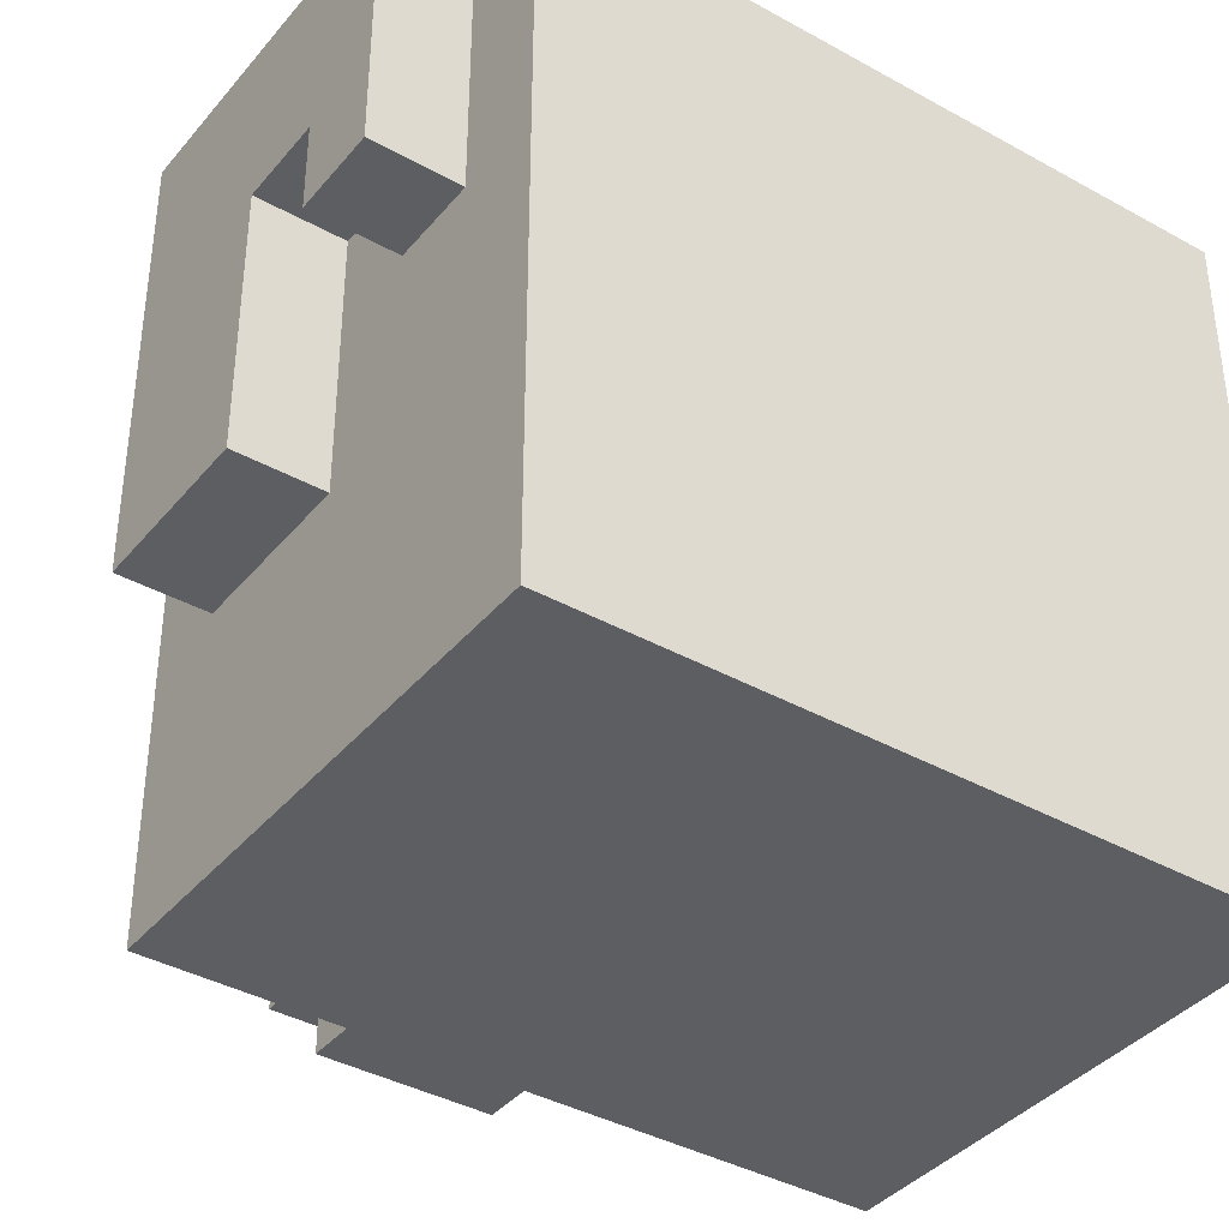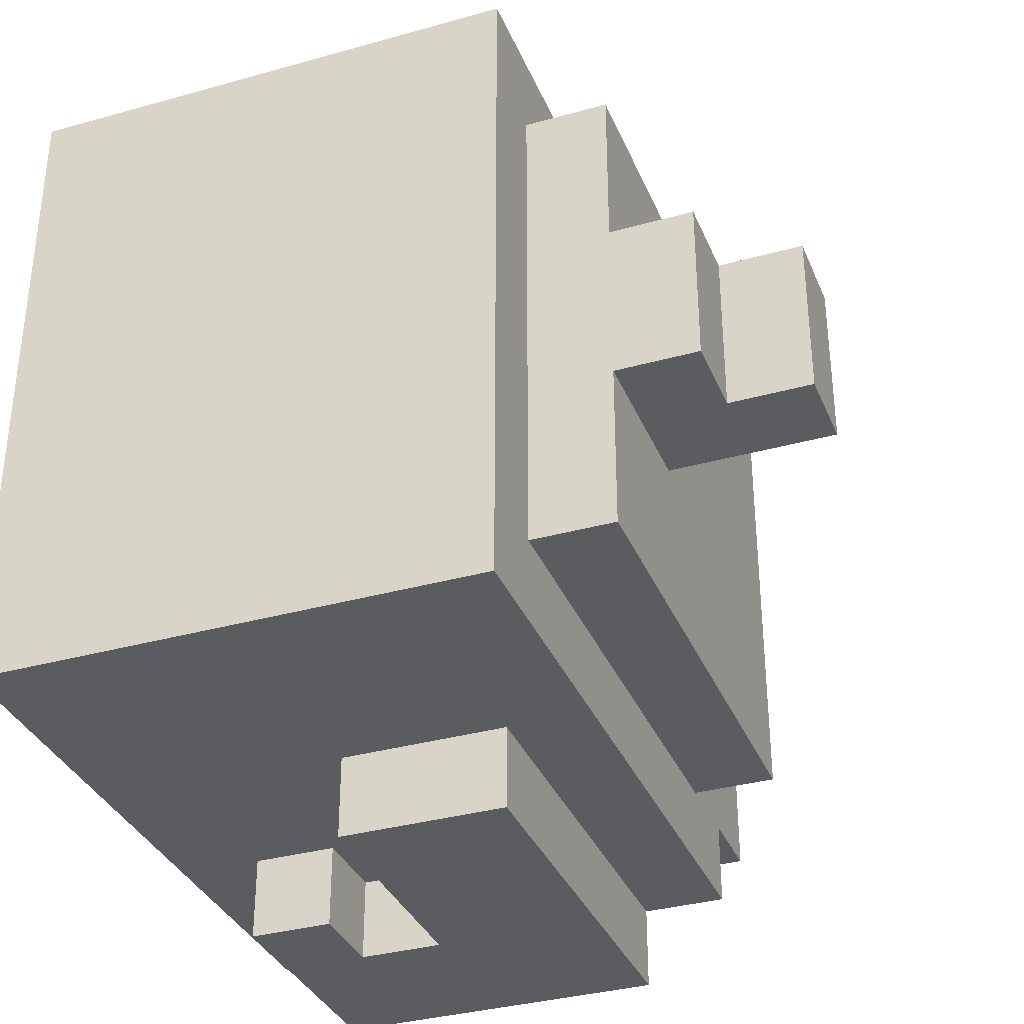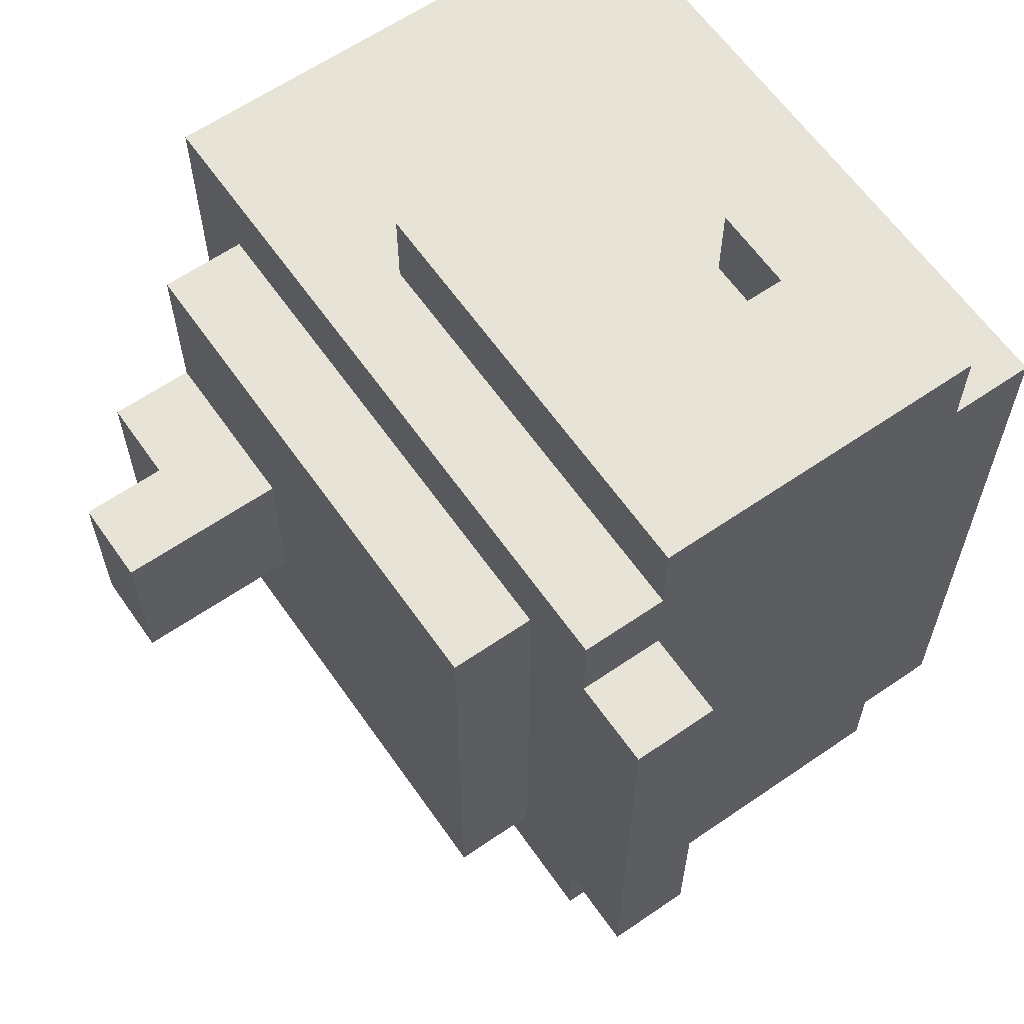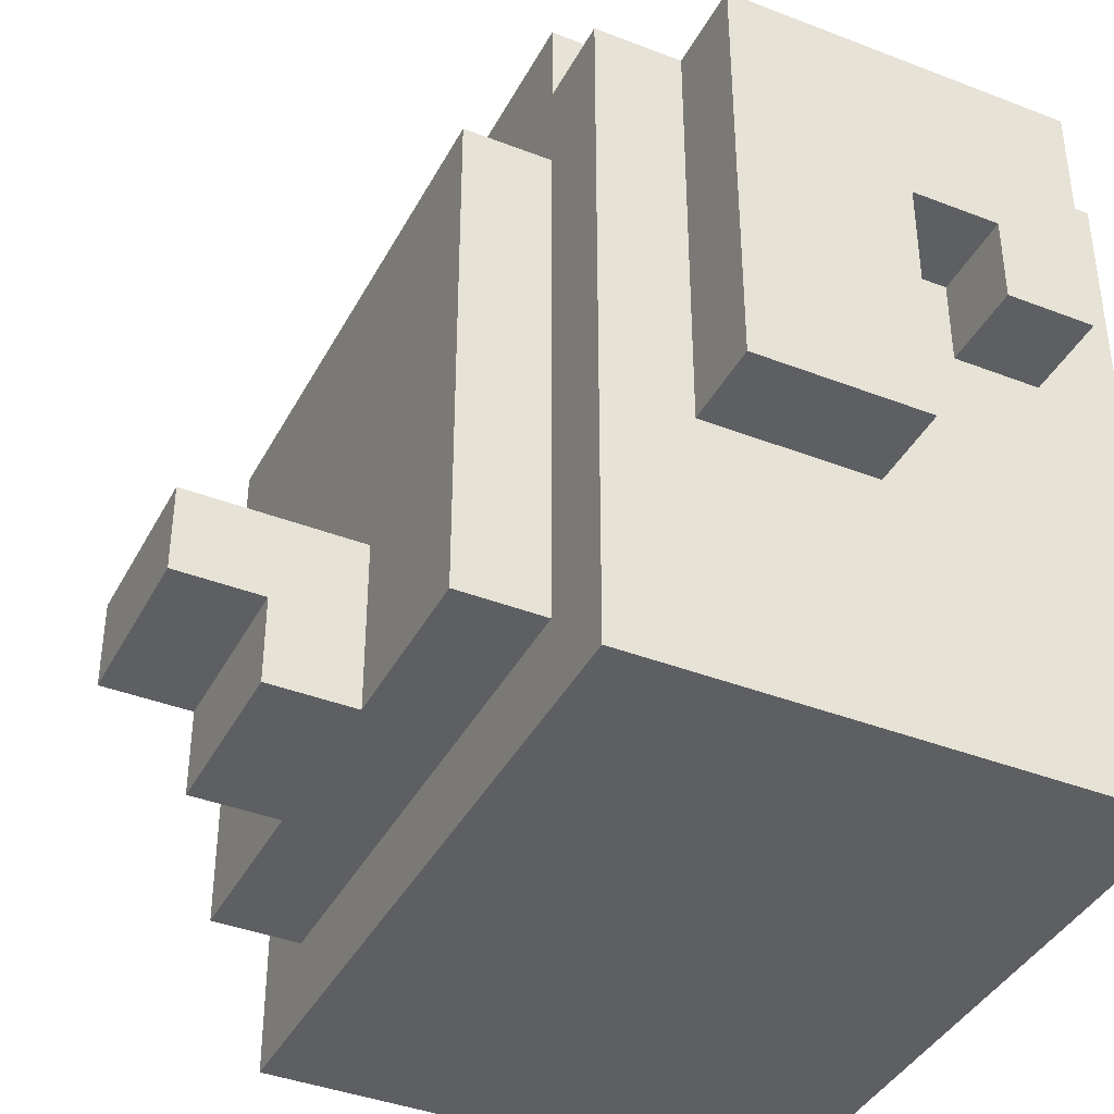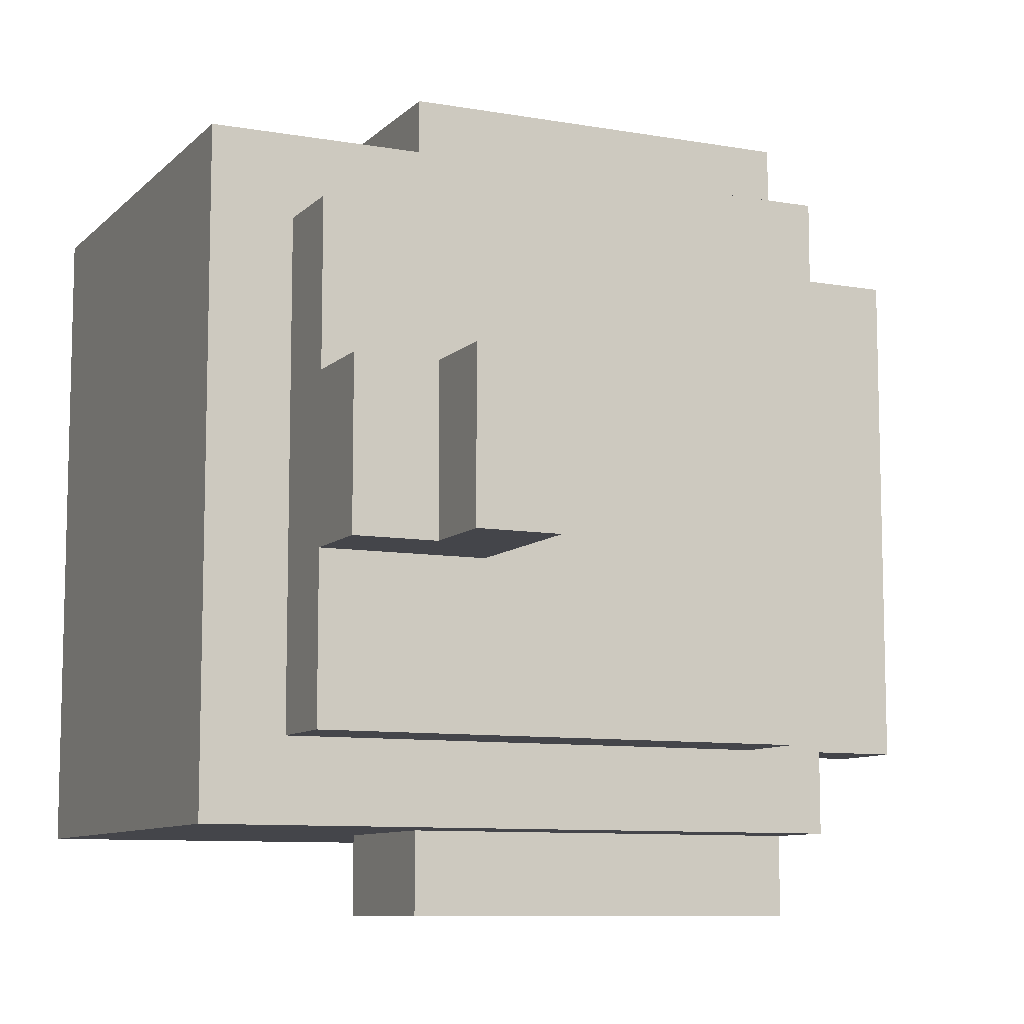
<metadata>
{"format":"obj","ext":"obj","renderer":"f3d","projection":"perspective","resolution":1024,"background":"white","views":[{"elev":-38.6,"azim":-125.1,"up":"+Y"},{"elev":-34.7,"azim":20.6,"up":"+Z"},{"elev":62.3,"azim":145.1,"up":"+Z"},{"elev":-39.7,"azim":154.3,"up":"+Y"},{"elev":-9.2,"azim":65.1,"up":"+Z"}]}
</metadata>
<code>
o
v 1 1.5 1.1
v 1 1.5 1
v 1 1.5 0.3
v 1 1.6 0.4
v 1 1.6 0.3
v 1 1.7 1.1
v 1 1.7 1
v 1 1.7 0.4
v 1 1.7 0.3
v 1 2.3 1.1
v 1 2.3 0.3
v 1.1 2 1.2
v 1.1 2 1.1
v 1.1 2 0.3
v 1.1 2 0.2
v 1.1 2.1 1.2
v 1.1 2.1 1.1
v 1.1 2.1 0.3
v 1.1 2.1 0.2
v 1.1 2.2 1.2
v 1.1 2.2 1.1
v 1.1 2.2 0.3
v 1.1 2.2 0.2
v 1.1 2.3 1.2
v 1.1 2.3 1.1
v 1.1 2.3 0.3
v 1.1 2.3 0.2
v 1.3 1.8 1.2
v 1.3 1.8 1.1
v 1.3 1.8 0.3
v 1.3 1.8 0.2
v 1.3 1.9 1.2
v 1.3 1.9 1.1
v 1.3 1.9 0.3
v 1.3 1.9 0.2
v 1.3 2.1 1.2
v 1.3 2.1 1.1
v 1.3 2.1 0.3
v 1.3 2.1 0.2
v 1.5 2.3 1
v 1.5 2.3 0.4
v 1.5 2.4 1
v 1.5 2.4 0.4
v 1.2 2 1.2
v 1.2 2 1.1
v 1.2 2 0.3
v 1.2 2 0.2
v 1.2 2.1 1.2
v 1.2 2.1 1.1
v 1.2 2.1 0.3
v 1.2 2.1 0.2
v 1.5 1.8 1.2
v 1.5 1.8 1.1
v 1.5 1.8 0.3
v 1.5 1.8 0.2
v 1.5 1.9 1.2
v 1.5 1.9 1.1
v 1.5 1.9 0.3
v 1.5 1.9 0.2
v 1.5 2 1.2
v 1.5 2 1.1
v 1.5 2 0.3
v 1.5 2 0.2
v 1.5 2.2 1.2
v 1.5 2.2 1.1
v 1.5 2.2 0.3
v 1.5 2.2 0.2
v 1.5 2.3 1.2
v 1.5 2.3 1.1
v 1.5 2.3 0.3
v 1.5 2.3 0.2
v 1.6 1.5 1.1
v 1.6 1.5 0.3
v 1.6 1.6 1
v 1.6 1.6 0.4
v 1.6 1.8 1
v 1.6 1.8 0.4
v 1.6 1.9 1
v 1.6 1.9 0.4
v 1.6 2.1 1
v 1.6 2.1 0.4
v 1.6 2.2 1
v 1.6 2.2 0.4
v 1.6 2.3 1.1
v 1.6 2.3 1
v 1.6 2.3 0.4
v 1.6 2.3 0.3
v 1.6 2.4 1
v 1.6 2.4 0.4
v 1.7 1.6 1
v 1.7 1.6 0.8
v 1.7 1.6 0.6
v 1.7 1.6 0.4
v 1.7 1.7 0.8
v 1.7 1.7 0.6
v 1.7 1.8 1
v 1.7 1.8 0.8
v 1.7 1.8 0.6
v 1.7 1.8 0.4
v 1.7 1.9 1
v 1.7 1.9 0.9
v 1.7 1.9 0.5
v 1.7 1.9 0.4
v 1.7 2 0.9
v 1.7 2 0.8
v 1.7 2 0.6
v 1.7 2 0.5
v 1.7 2.1 1
v 1.7 2.1 0.8
v 1.7 2.1 0.6
v 1.7 2.1 0.4
v 1.7 2.2 1
v 1.7 2.2 0.4
v 1.8 1.6 0.8
v 1.8 1.6 0.6
v 1.8 1.7 0.8
v 1.8 1.7 0.6
v 1.9 1.7 0.8
v 1.9 1.7 0.6
v 1.9 1.8 0.8
v 1.9 1.8 0.6
v 1.1 2 1.2
v 1.1 2.1 1.2
v 1.1 2.2 1.2
v 1.1 2.3 1.2
v 1.2 2 1.2
v 1.2 2.1 1.2
v 1.2 2.2 1.2
v 1.2 2.3 1.2
v 1.3 1.8 1.2
v 1.3 1.9 1.2
v 1.3 2.1 1.2
v 1.4 2 1.2
v 1.4 2.2 1.2
v 1.4 2.3 1.2
v 1.5 1.8 1.2
v 1.5 1.9 1.2
v 1.5 2 1.2
v 1.5 2.2 1.2
v 1.5 2.3 1.2
v 1 1.5 1.1
v 1 1.7 1.1
v 1 2.3 1.1
v 1.1 1.5 1.1
v 1.1 1.7 1.1
v 1.1 2 1.1
v 1.1 2.1 1.1
v 1.1 2.2 1.1
v 1.1 2.3 1.1
v 1.2 1.5 1.1
v 1.2 1.6 1.1
v 1.2 2 1.1
v 1.2 2.1 1.1
v 1.3 1.8 1.1
v 1.3 1.9 1.1
v 1.3 2.1 1.1
v 1.4 1.5 1.1
v 1.4 1.6 1.1
v 1.5 1.8 1.1
v 1.5 1.9 1.1
v 1.5 2 1.1
v 1.5 2.2 1.1
v 1.5 2.3 1.1
v 1.6 1.5 1.1
v 1.6 2.3 1.1
v 1.5 2.3 1
v 1.5 2.4 1
v 1.6 1.6 1
v 1.6 1.8 1
v 1.6 1.9 1
v 1.6 2.1 1
v 1.6 2.2 1
v 1.6 2.3 1
v 1.6 2.4 1
v 1.7 1.6 1
v 1.7 1.8 1
v 1.7 1.9 1
v 1.7 2.1 1
v 1.7 2.2 1
v 1.7 1.6 0.8
v 1.7 1.7 0.8
v 1.7 1.8 0.8
v 1.8 1.6 0.8
v 1.8 1.7 0.8
v 1.9 1.7 0.8
v 1.9 1.8 0.8
v 1.7 1.6 0.6
v 1.7 1.7 0.6
v 1.7 1.8 0.6
v 1.8 1.6 0.6
v 1.8 1.7 0.6
v 1.9 1.7 0.6
v 1.9 1.8 0.6
v 1.5 2.3 0.4
v 1.5 2.4 0.4
v 1.6 1.6 0.4
v 1.6 1.8 0.4
v 1.6 1.9 0.4
v 1.6 2.1 0.4
v 1.6 2.2 0.4
v 1.6 2.3 0.4
v 1.6 2.4 0.4
v 1.7 1.6 0.4
v 1.7 1.8 0.4
v 1.7 1.9 0.4
v 1.7 2.1 0.4
v 1.7 2.2 0.4
v 1 1.5 0.3
v 1 1.6 0.3
v 1 1.7 0.3
v 1 2.3 0.3
v 1.1 2 0.3
v 1.1 2.1 0.3
v 1.1 2.2 0.3
v 1.1 2.3 0.3
v 1.2 1.5 0.3
v 1.2 1.6 0.3
v 1.2 1.7 0.3
v 1.2 2 0.3
v 1.2 2.1 0.3
v 1.3 1.5 0.3
v 1.3 1.6 0.3
v 1.3 1.7 0.3
v 1.3 1.8 0.3
v 1.3 1.9 0.3
v 1.3 2.1 0.3
v 1.4 1.6 0.3
v 1.4 1.7 0.3
v 1.5 1.8 0.3
v 1.5 1.9 0.3
v 1.5 2 0.3
v 1.5 2.2 0.3
v 1.5 2.3 0.3
v 1.6 1.5 0.3
v 1.6 2.3 0.3
v 1.1 2 0.2
v 1.1 2.1 0.2
v 1.1 2.2 0.2
v 1.1 2.3 0.2
v 1.2 2 0.2
v 1.2 2.1 0.2
v 1.2 2.2 0.2
v 1.2 2.3 0.2
v 1.3 1.8 0.2
v 1.3 1.9 0.2
v 1.3 2.1 0.2
v 1.4 2 0.2
v 1.4 2.2 0.2
v 1.4 2.3 0.2
v 1.5 1.8 0.2
v 1.5 1.9 0.2
v 1.5 2 0.2
v 1.5 2.2 0.2
v 1.5 2.3 0.2
v 1 1.5 1.1
v 1.1 1.5 1.1
v 1.2 1.5 1.1
v 1.4 1.5 1.1
v 1.6 1.5 1.1
v 1 1.5 1
v 1.1 1.5 1
v 1.2 1.5 1
v 1.4 1.5 1
v 1.2 1.5 0.4
v 1.3 1.5 0.4
v 1 1.5 0.3
v 1.2 1.5 0.3
v 1.3 1.5 0.3
v 1.6 1.5 0.3
v 1.6 1.6 1
v 1.7 1.6 1
v 1.7 1.6 0.8
v 1.8 1.6 0.8
v 1.7 1.6 0.6
v 1.8 1.6 0.6
v 1.6 1.6 0.4
v 1.7 1.6 0.4
v 1.8 1.7 0.8
v 1.9 1.7 0.8
v 1.8 1.7 0.6
v 1.9 1.7 0.6
v 1.3 1.8 1.2
v 1.5 1.8 1.2
v 1.3 1.8 1.1
v 1.5 1.8 1.1
v 1.3 1.8 0.3
v 1.5 1.8 0.3
v 1.3 1.8 0.2
v 1.5 1.8 0.2
v 1.1 2 1.2
v 1.2 2 1.2
v 1.1 2 1.1
v 1.2 2 1.1
v 1.1 2 0.3
v 1.2 2 0.3
v 1.1 2 0.2
v 1.2 2 0.2
v 1.2 2.1 1.2
v 1.3 2.1 1.2
v 1.2 2.1 1.1
v 1.3 2.1 1.1
v 1.2 2.1 0.3
v 1.3 2.1 0.3
v 1.2 2.1 0.2
v 1.3 2.1 0.2
v 1.7 1.8 0.8
v 1.9 1.8 0.8
v 1.7 1.8 0.6
v 1.9 1.8 0.6
v 1.6 2.2 1
v 1.7 2.2 1
v 1.6 2.2 0.4
v 1.7 2.2 0.4
v 1.1 2.3 1.2
v 1.2 2.3 1.2
v 1.4 2.3 1.2
v 1.5 2.3 1.2
v 1 2.3 1.1
v 1.1 2.3 1.1
v 1.2 2.3 1.1
v 1.4 2.3 1.1
v 1.5 2.3 1.1
v 1.6 2.3 1.1
v 1.5 2.3 1
v 1.6 2.3 1
v 1.5 2.3 0.4
v 1.6 2.3 0.4
v 1 2.3 0.3
v 1.1 2.3 0.3
v 1.2 2.3 0.3
v 1.4 2.3 0.3
v 1.5 2.3 0.3
v 1.6 2.3 0.3
v 1.1 2.3 0.2
v 1.2 2.3 0.2
v 1.4 2.3 0.2
v 1.5 2.3 0.2
v 1.5 2.4 1
v 1.6 2.4 1
v 1.5 2.4 0.4
v 1.6 2.4 0.4
f 4 3 2
f 5 3 4
f 6 2 1
f 7 4 2
f 7 2 6
f 8 5 4
f 8 4 7
f 9 5 8
f 10 7 6
f 10 8 7
f 10 9 8
f 11 9 10
f 16 13 12
f 17 13 16
f 18 15 14
f 19 15 18
f 20 17 16
f 21 17 20
f 22 19 18
f 23 19 22
f 24 21 20
f 25 21 24
f 26 23 22
f 27 23 26
f 32 29 28
f 33 29 32
f 34 31 30
f 35 31 34
f 36 33 32
f 37 33 36
f 38 35 34
f 39 35 38
f 42 41 40
f 43 41 42
f 44 45 48
f 48 45 49
f 46 47 50
f 50 47 51
f 52 53 56
f 56 53 57
f 54 55 58
f 58 55 59
f 56 57 60
f 60 57 61
f 58 59 62
f 62 59 63
f 60 61 64
f 64 61 65
f 62 63 66
f 66 63 67
f 64 65 68
f 68 65 69
f 66 67 70
f 70 67 71
f 72 73 74
f 74 73 75
f 72 74 76
f 75 73 77
f 72 76 78
f 77 73 79
f 72 78 80
f 79 73 81
f 72 80 82
f 81 73 83
f 72 82 84
f 82 83 84
f 84 83 85
f 83 73 86
f 85 83 86
f 86 73 87
f 85 86 88
f 88 86 89
f 90 91 94
f 92 93 95
f 90 94 96
f 96 94 97
f 95 93 98
f 98 93 99
f 96 97 100
f 100 97 101
f 98 99 102
f 102 99 103
f 101 97 104
f 100 101 104
f 97 98 105
f 104 97 105
f 98 102 106
f 105 98 106
f 102 103 107
f 106 102 107
f 100 104 108
f 104 105 108
f 105 106 109
f 108 105 109
f 106 107 110
f 109 106 110
f 107 103 111
f 110 107 111
f 109 110 112
f 108 109 112
f 110 111 112
f 112 111 113
f 114 115 116
f 116 115 117
f 118 119 120
f 120 119 121
f 126 123 122
f 127 124 123
f 127 123 126
f 128 125 124
f 128 124 127
f 129 125 128
f 132 128 127
f 133 132 131
f 134 129 128
f 134 132 133
f 134 128 132
f 135 129 134
f 136 131 130
f 137 133 131
f 137 131 136
f 138 134 133
f 138 133 137
f 139 135 134
f 139 134 138
f 140 135 139
f 144 142 141
f 145 143 142
f 145 142 144
f 146 143 145
f 147 143 146
f 148 143 147
f 149 143 148
f 150 145 144
f 150 146 145
f 151 146 150
f 152 146 151
f 154 152 151
f 154 153 152
f 155 153 154
f 156 153 155
f 157 151 150
f 158 154 151
f 158 151 157
f 159 158 157
f 159 154 158
f 164 161 160
f 164 163 162
f 164 162 161
f 164 160 159
f 164 159 157
f 165 163 164
f 173 167 166
f 174 167 173
f 175 169 168
f 176 170 169
f 176 169 175
f 177 171 170
f 177 170 176
f 178 172 171
f 178 171 177
f 179 172 178
f 183 181 180
f 184 182 181
f 184 181 183
f 185 182 184
f 186 182 185
f 187 188 190
f 188 189 191
f 190 188 191
f 191 189 192
f 192 189 193
f 194 195 201
f 201 195 202
f 196 197 203
f 197 198 204
f 203 197 204
f 198 199 205
f 204 198 205
f 199 200 206
f 205 199 206
f 206 200 207
f 210 211 212
f 212 211 213
f 213 211 214
f 214 211 215
f 208 209 216
f 209 210 217
f 216 209 217
f 210 212 218
f 217 210 218
f 218 212 219
f 216 217 221
f 219 220 222
f 221 217 222
f 217 218 222
f 218 219 222
f 222 220 223
f 223 220 224
f 224 220 225
f 225 220 226
f 221 222 227
f 222 223 227
f 223 224 228
f 227 223 228
f 227 228 229
f 228 224 229
f 230 231 234
f 232 233 234
f 231 232 234
f 229 230 234
f 227 229 234
f 221 227 234
f 234 233 235
f 236 237 240
f 237 238 241
f 240 237 241
f 238 239 242
f 241 238 242
f 242 239 243
f 241 242 246
f 245 246 247
f 242 243 248
f 247 246 248
f 246 242 248
f 248 243 249
f 244 245 250
f 245 247 251
f 250 245 251
f 247 248 252
f 251 247 252
f 248 249 253
f 252 248 253
f 253 249 254
f 260 256 255
f 261 257 256
f 261 256 260
f 262 258 257
f 262 257 261
f 263 259 258
f 263 258 262
f 264 262 261
f 264 261 260
f 264 263 262
f 265 263 264
f 266 264 260
f 267 265 264
f 267 264 266
f 268 263 265
f 268 265 267
f 269 259 263
f 269 263 268
f 272 271 270
f 274 272 270
f 274 273 272
f 275 273 274
f 276 274 270
f 277 274 276
f 280 279 278
f 281 279 280
f 284 283 282
f 285 283 284
f 288 287 286
f 289 287 288
f 292 291 290
f 293 291 292
f 296 295 294
f 297 295 296
f 300 299 298
f 301 299 300
f 304 303 302
f 305 303 304
f 306 307 308
f 308 307 309
f 310 311 312
f 312 311 313
f 314 315 319
f 315 316 320
f 319 315 320
f 316 317 321
f 320 316 321
f 321 317 322
f 319 320 324
f 322 323 324
f 321 322 324
f 320 321 324
f 318 319 324
f 324 323 325
f 318 324 326
f 318 326 328
f 326 327 328
f 328 327 329
f 329 327 330
f 330 327 331
f 331 327 332
f 332 327 333
f 329 330 334
f 330 331 335
f 334 330 335
f 331 332 336
f 335 331 336
f 336 332 337
f 338 339 340
f 340 339 341

</code>
